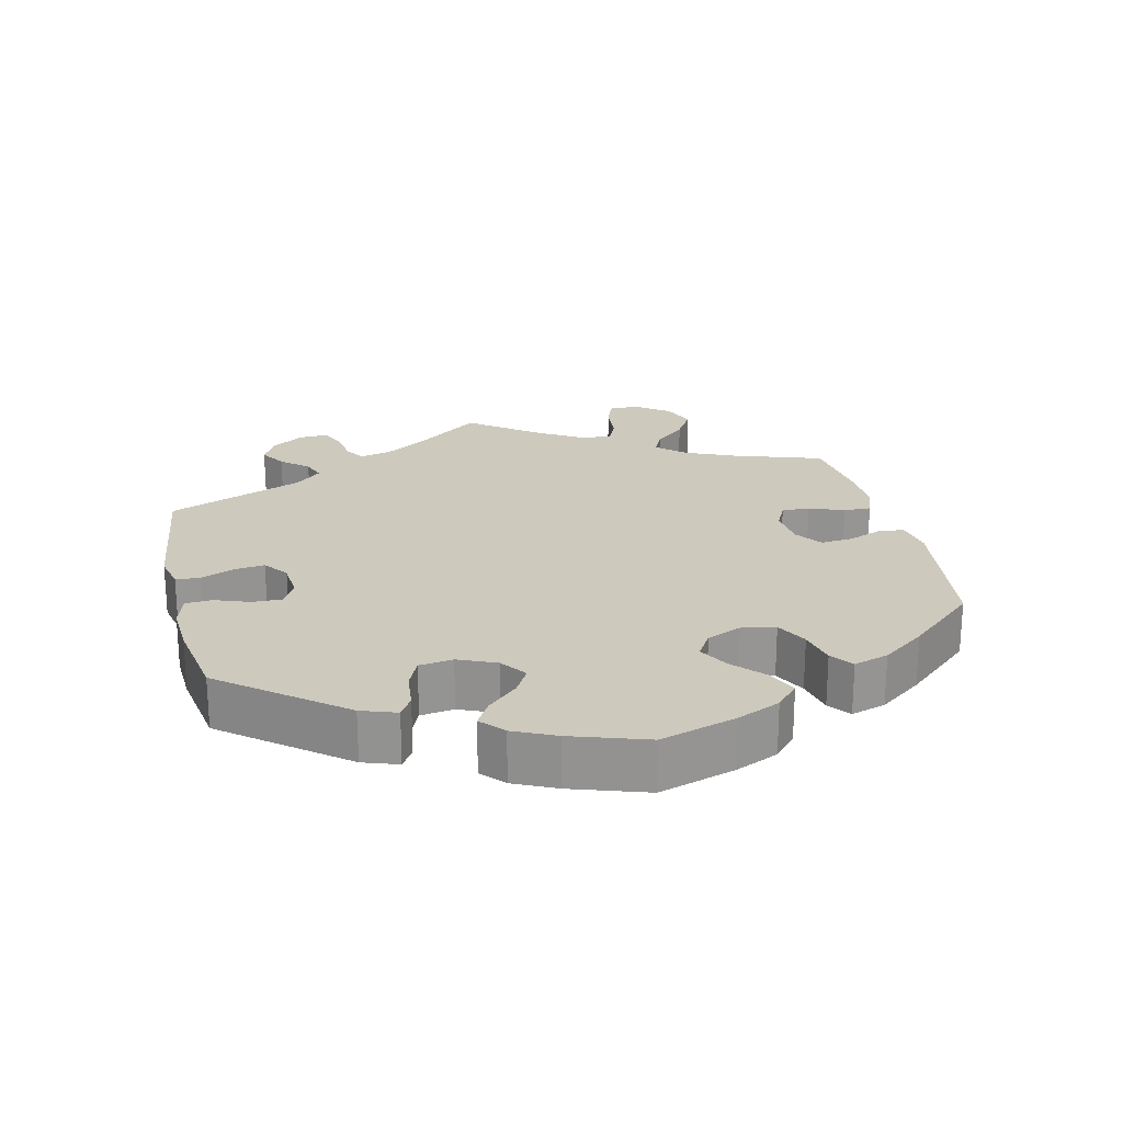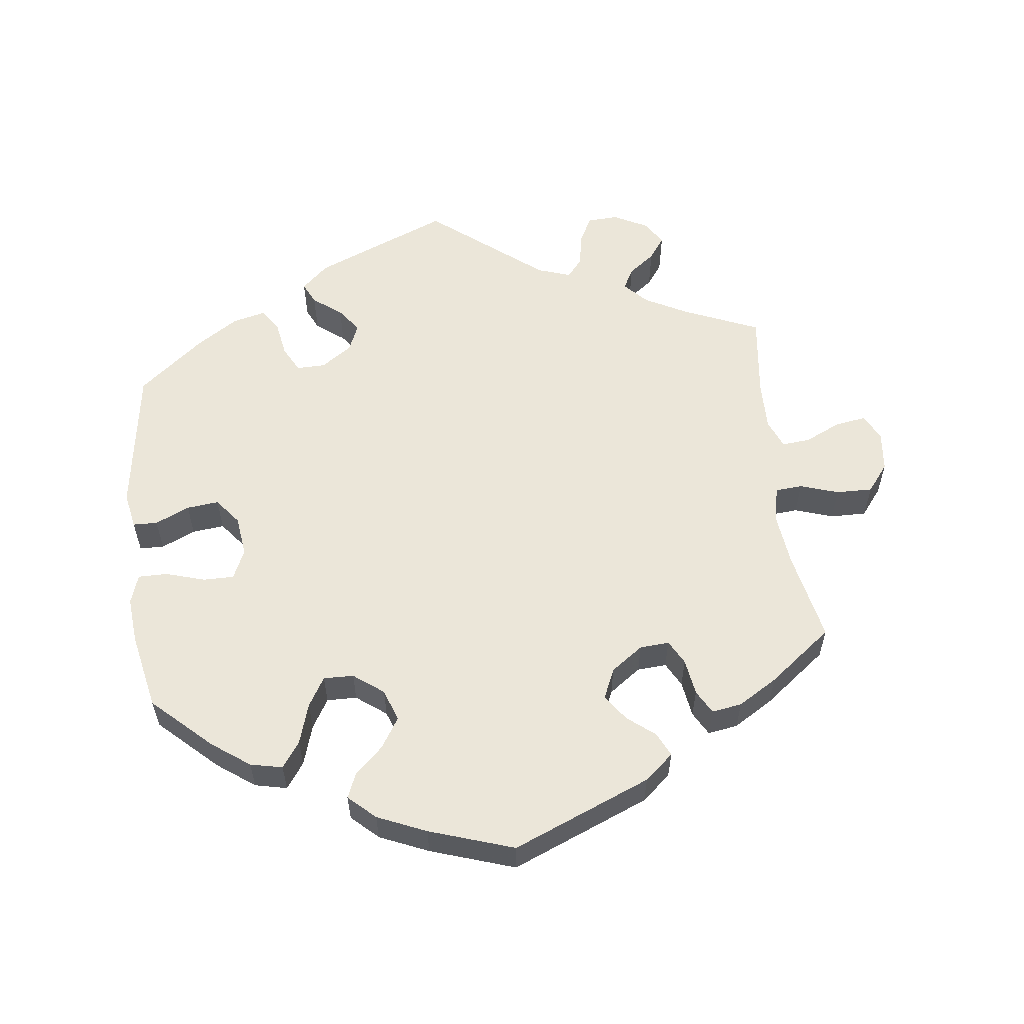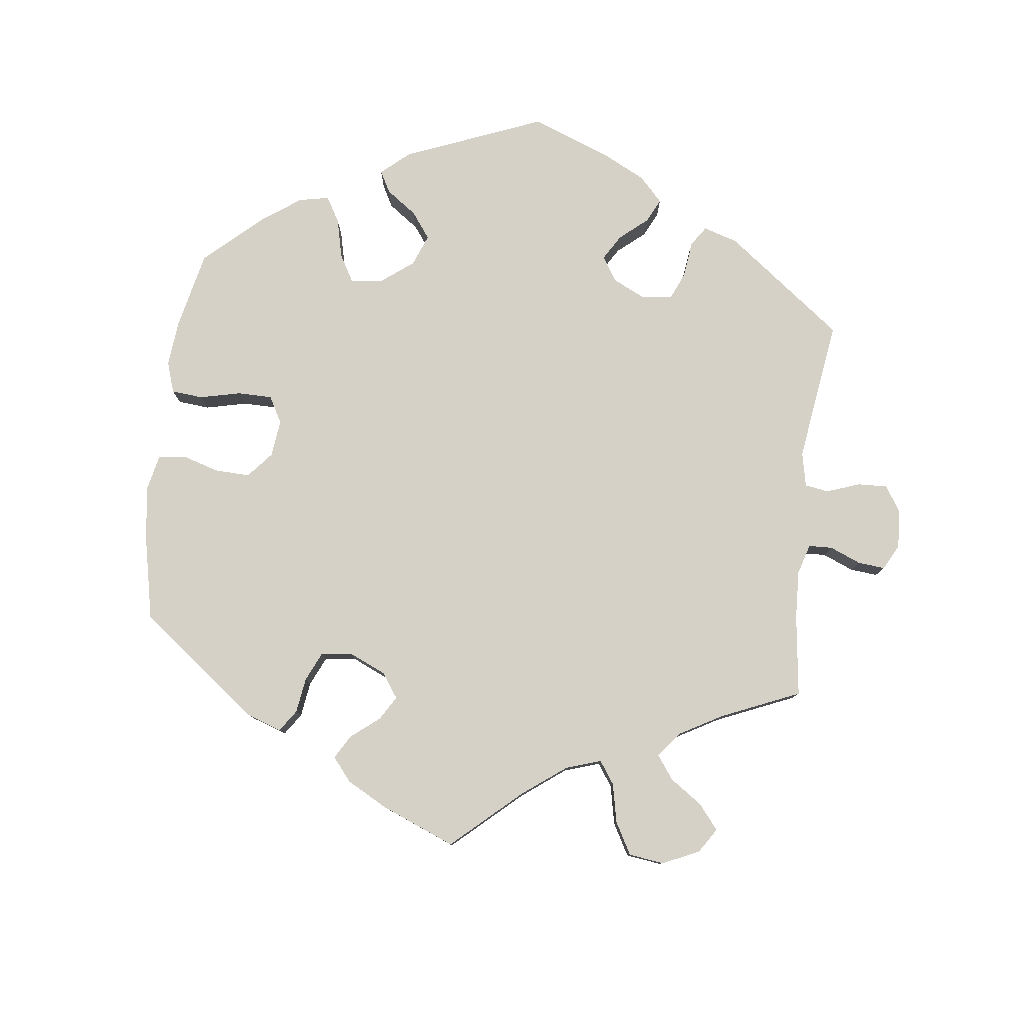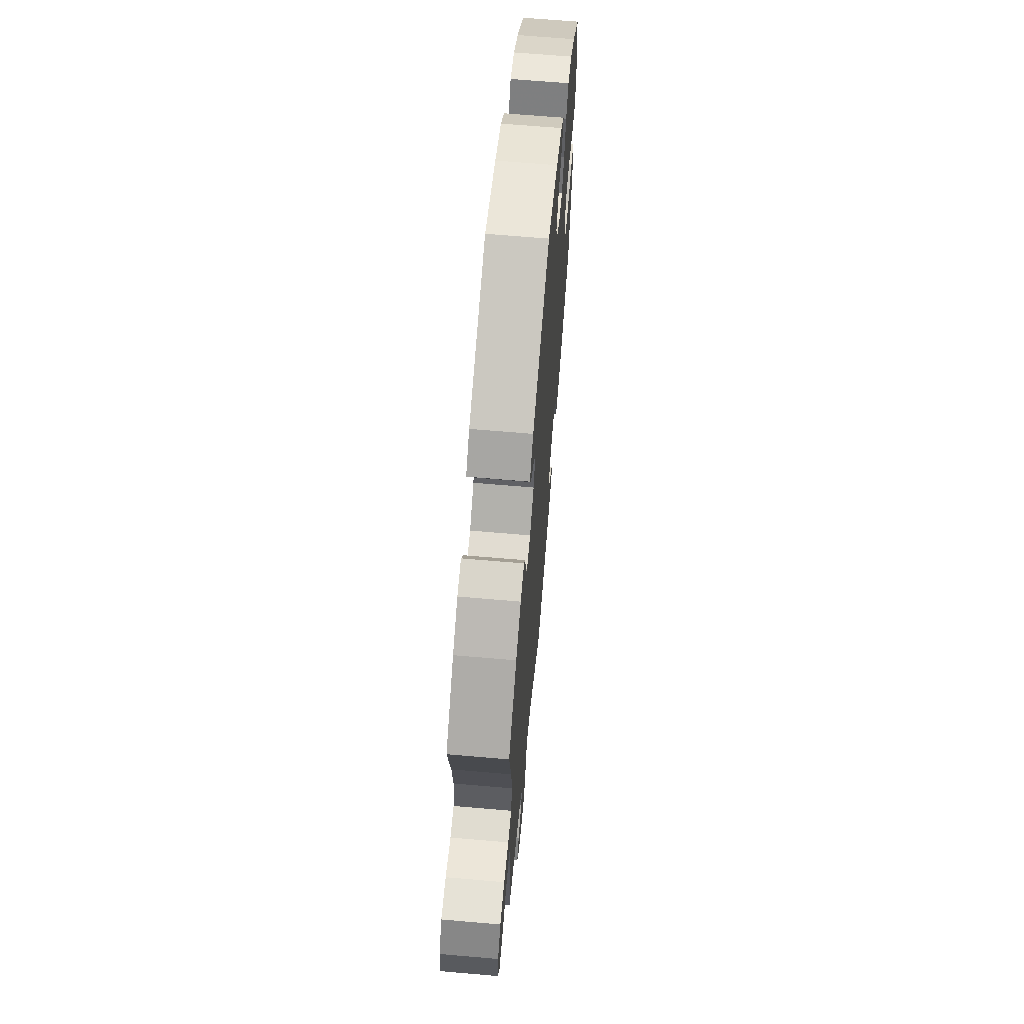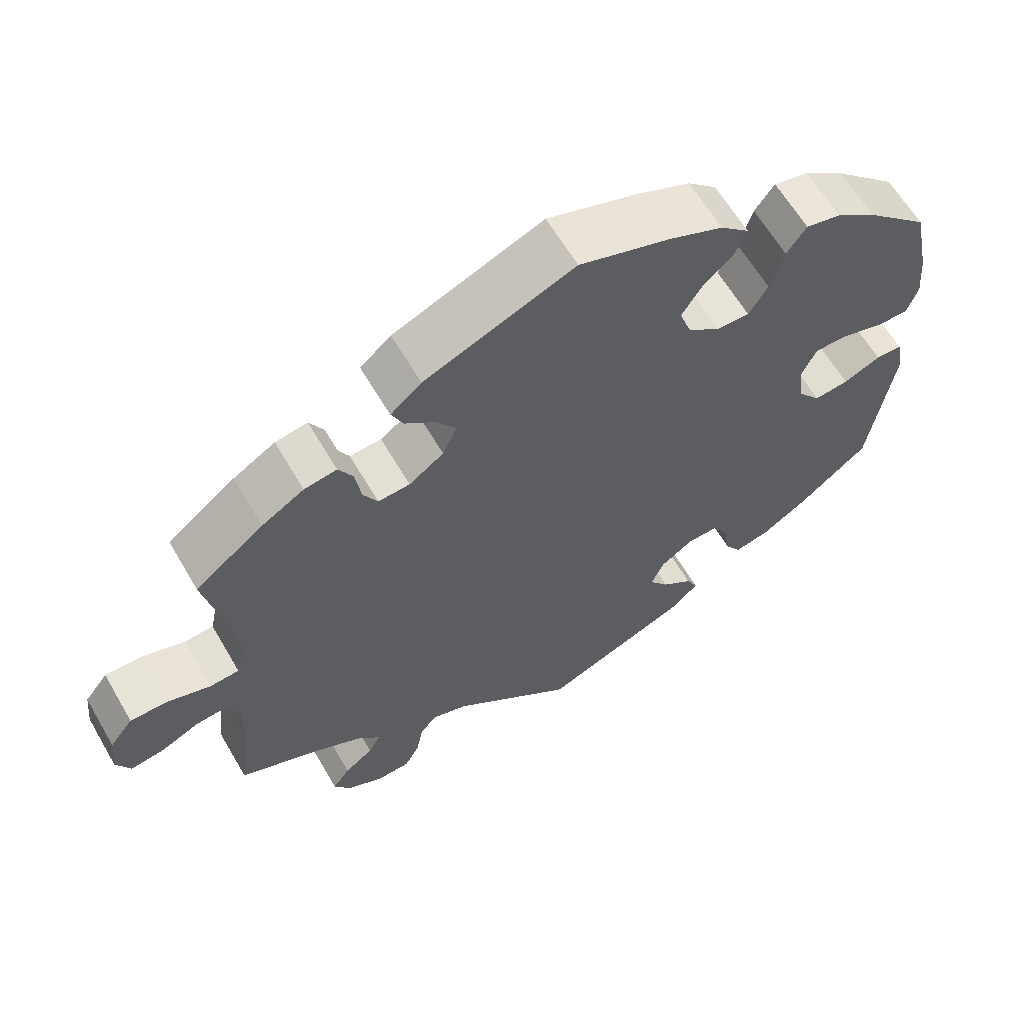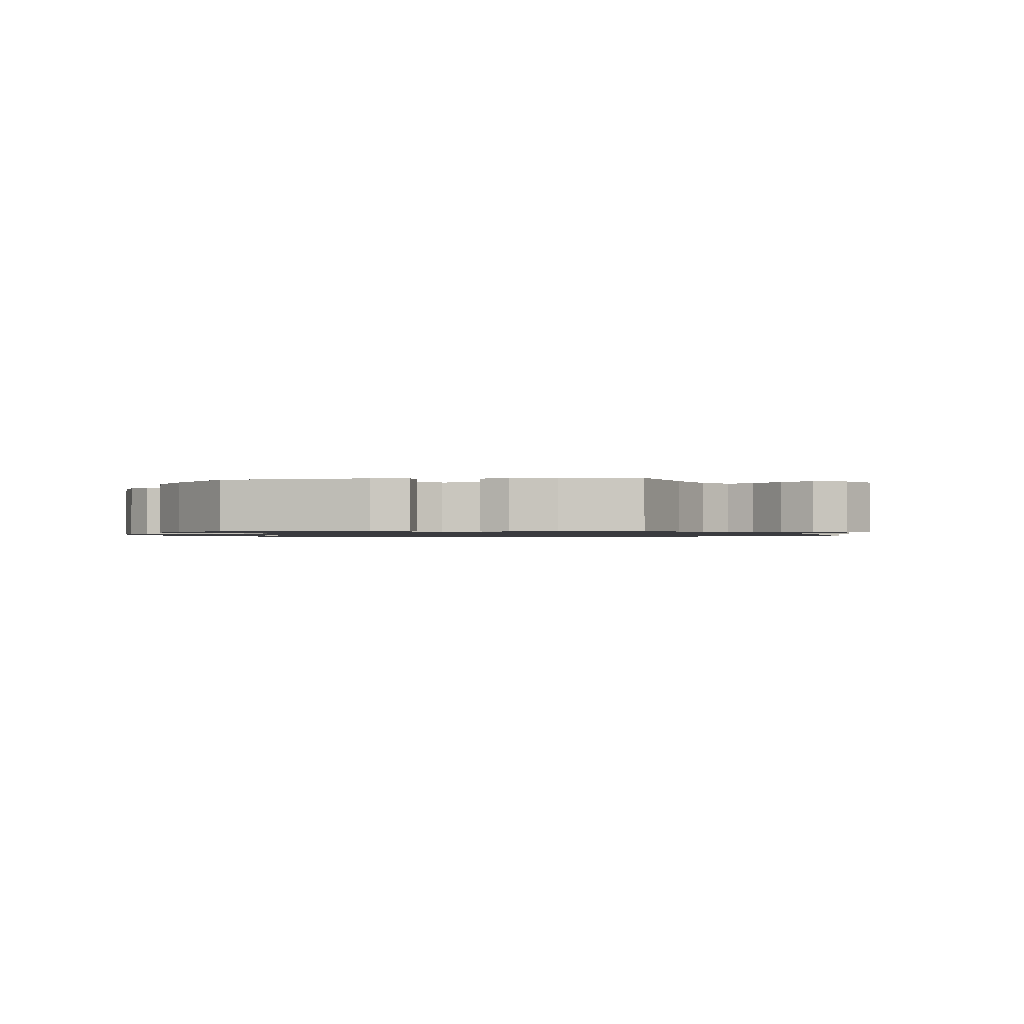
<metadata>
{"format":"obj","ext":"obj","renderer":"f3d","projection":"perspective","resolution":1024,"background":"white","views":[{"elev":22.7,"azim":-73.1,"up":"+Y"},{"elev":57.4,"azim":-6.8,"up":"+Y"},{"elev":79.6,"azim":66.7,"up":"+Y"},{"elev":65.0,"azim":95.0,"up":"+Z"},{"elev":62.5,"azim":149.8,"up":"+Z"},{"elev":-1.2,"azim":36.9,"up":"+Y"}]}
</metadata>
<code>
v -0.193 0.07 -0.497
v -0.231 0.07 -0.462
v -0.216 0.07 -0.431
v -0.175 0.07 -0.4
v -0.149 0.07 -0.365
v -0.166 0.07 -0.325
v -0.21 0.07 -0.295
v -0.251 0.07 -0.294
v -0.271 0.07 -0.331
v -0.28 0.07 -0.382
v -0.301 0.07 -0.414
v -0.348 0.07 -0.403
v -0.408 0.07 -0.364
v -0.501 0.07 -0.288
v -0.532 0.07 -0.076
v -0.522 0.07 -0.024
v -0.487 0.07 -0.023
v -0.438 0.07 -0.045
v -0.392 0.07 -0.05
v -0.362 0.07 -0.012
v -0.355 0.07 0.046
v -0.374 0.07 0.088
v -0.418 0.07 0.088
v -0.474 0.07 0.071
v -0.516 0.07 0.071
v -0.53 0.07 0.113
v -0.524 0.07 0.179
v -0.501 0.07 0.289
v -0.418 0.07 0.366
v -0.364 0.07 0.405
v -0.318 0.07 0.415
v -0.292 0.07 0.378
v -0.274 0.07 0.32
v -0.249 0.07 0.278
v -0.206 0.07 0.279
v -0.163 0.07 0.311
v -0.147 0.07 0.357
v -0.174 0.07 0.4
v -0.214 0.07 0.437
v -0.229 0.07 0.473
v -0.191 0.07 0.508
v -0.121 0.07 0.538
v 0 0.07 0.578
v 0.198 0.07 0.496
v 0.239 0.07 0.461
v 0.223 0.07 0.427
v 0.183 0.07 0.395
v 0.157 0.07 0.358
v 0.176 0.07 0.315
v 0.222 0.07 0.282
v 0.264 0.07 0.279
v 0.283 0.07 0.314
v 0.291 0.07 0.366
v 0.31 0.07 0.4
v 0.353 0.07 0.393
v 0.409 0.07 0.359
v 0.5 0.07 0.289
v 0.473 0.07 0.16
v 0.464 0.07 0.083
v 0.475 0.07 0.031
v 0.514 0.07 0.028
v 0.569 0.07 0.046
v 0.621 0.07 0.047
v 0.652 0.07 0.007
v 0.658 0.07 -0.05
v 0.639 0.07 -0.088
v 0.594 0.07 -0.081
v 0.543 0.07 -0.057
v 0.502 0.07 -0.053
v 0.485 0.07 -0.095
v 0.486 0.07 -0.166
v 0.501 0.07 -0.288
v 0.392 0.07 -0.334
v 0.331 0.07 -0.366
v 0.3 0.07 -0.399
v 0.316 0.07 -0.429
v 0.354 0.07 -0.458
v 0.377 0.07 -0.49
v 0.355 0.07 -0.525
v 0.306 0.07 -0.55
v 0.262 0.07 -0.548
v 0.242 0.07 -0.51
v 0.233 0.07 -0.461
v 0.211 0.07 -0.434
v 0.163 0.07 -0.45
v 0.001 0.07 -0.578
v -0.193 0 -0.497
v -0.231 0 -0.462
v -0.216 0 -0.431
v -0.175 0 -0.4
v -0.149 0 -0.365
v -0.166 0 -0.325
v -0.21 0 -0.295
v -0.251 0 -0.294
v -0.271 0 -0.331
v -0.28 0 -0.382
v -0.301 0 -0.414
v -0.348 0 -0.403
v -0.408 0 -0.364
v -0.501 0 -0.288
v -0.532 0 -0.076
v -0.522 0 -0.024
v -0.487 0 -0.023
v -0.438 0 -0.045
v -0.392 0 -0.05
v -0.362 0 -0.012
v -0.355 0 0.046
v -0.374 0 0.088
v -0.418 0 0.088
v -0.474 0 0.071
v -0.516 0 0.071
v -0.53 0 0.113
v -0.524 0 0.179
v -0.501 0 0.289
v -0.418 0 0.366
v -0.364 0 0.405
v -0.318 0 0.415
v -0.292 0 0.378
v -0.274 0 0.32
v -0.249 0 0.278
v -0.206 0 0.279
v -0.163 0 0.311
v -0.147 0 0.357
v -0.174 0 0.4
v -0.214 0 0.437
v -0.229 0 0.473
v -0.191 0 0.508
v -0.121 0 0.538
v 0 0 0.578
v 0.198 0 0.496
v 0.239 0 0.461
v 0.223 0 0.427
v 0.183 0 0.395
v 0.157 0 0.358
v 0.176 0 0.315
v 0.222 0 0.282
v 0.264 0 0.279
v 0.283 0 0.314
v 0.291 0 0.366
v 0.31 0 0.4
v 0.353 0 0.393
v 0.409 0 0.359
v 0.5 0 0.289
v 0.473 0 0.16
v 0.464 0 0.083
v 0.475 0 0.031
v 0.514 0 0.028
v 0.569 0 0.046
v 0.621 0 0.047
v 0.652 0 0.007
v 0.658 0 -0.05
v 0.639 0 -0.088
v 0.594 0 -0.081
v 0.543 0 -0.057
v 0.502 0 -0.053
v 0.485 0 -0.095
v 0.486 0 -0.166
v 0.501 0 -0.288
v 0.392 0 -0.334
v 0.331 0 -0.366
v 0.3 0 -0.399
v 0.316 0 -0.429
v 0.354 0 -0.458
v 0.377 0 -0.49
v 0.355 0 -0.525
v 0.306 0 -0.55
v 0.262 0 -0.548
v 0.242 0 -0.51
v 0.233 0 -0.461
v 0.211 0 -0.434
v 0.163 0 -0.45
v 0.001 0 -0.578
f 85 86 1 2
f 84 85 2 3
f 80 81 82 83
f 80 83 84
f 79 80 84
f 76 77 78 79
f 75 76 79 84
f 74 75 84 3
f 71 72 73
f 70 71 73 74
f 69 70 74 3
f 65 66 67 68
f 65 68 69
f 64 65 69
f 61 62 63 64
f 60 61 64 69
f 55 56 57 58
f 55 58 59
f 52 53 54 55
f 51 52 55 59
f 50 51 59 60
f 44 45 46 47
f 44 47 48
f 43 44 48
f 42 43 48 49
f 38 39 40 41
f 37 38 41 42
f 30 31 32 33
f 30 33 34
f 29 30 34
f 28 29 34
f 27 28 34
f 26 27 34 35
f 23 24 25 26
f 22 23 26 35
f 15 16 17 18
f 15 18 19
f 14 15 19
f 13 14 19 20
f 9 10 11 12
f 8 9 12 13
f 60 69 3 4
f 49 50 60
f 37 42 49 60
f 36 37 60
f 21 22 35 36
f 20 21 36 60
f 8 13 20 60
f 7 8 60
f 6 7 60
f 5 6 60
f 4 5 60
f 88 87 172 171
f 89 88 171 170
f 169 168 167 166
f 170 169 166
f 170 166 165
f 165 164 163 162
f 170 165 162 161
f 89 170 161 160
f 159 158 157
f 160 159 157 156
f 89 160 156 155
f 154 153 152 151
f 155 154 151
f 155 151 150
f 150 149 148 147
f 155 150 147 146
f 144 143 142 141
f 145 144 141
f 141 140 139 138
f 145 141 138 137
f 146 145 137 136
f 133 132 131 130
f 134 133 130
f 134 130 129
f 135 134 129 128
f 127 126 125 124
f 128 127 124 123
f 119 118 117 116
f 120 119 116
f 120 116 115
f 120 115 114
f 120 114 113
f 121 120 113 112
f 112 111 110 109
f 121 112 109 108
f 104 103 102 101
f 105 104 101
f 105 101 100
f 106 105 100 99
f 98 97 96 95
f 99 98 95 94
f 90 89 155 146
f 146 136 135
f 146 135 128 123
f 146 123 122
f 122 121 108 107
f 146 122 107 106
f 146 106 99 94
f 146 94 93
f 146 93 92
f 146 92 91
f 146 91 90
f 1 87 88 2
f 2 88 89 3
f 3 89 90 4
f 4 90 91 5
f 5 91 92 6
f 6 92 93 7
f 7 93 94 8
f 8 94 95 9
f 9 95 96 10
f 10 96 97 11
f 11 97 98 12
f 12 98 99 13
f 13 99 100 14
f 14 100 101 15
f 15 101 102 16
f 16 102 103 17
f 17 103 104 18
f 18 104 105 19
f 19 105 106 20
f 20 106 107 21
f 21 107 108 22
f 22 108 109 23
f 23 109 110 24
f 24 110 111 25
f 25 111 112 26
f 26 112 113 27
f 27 113 114 28
f 28 114 115 29
f 29 115 116 30
f 30 116 117 31
f 31 117 118 32
f 32 118 119 33
f 33 119 120 34
f 34 120 121 35
f 35 121 122 36
f 36 122 123 37
f 37 123 124 38
f 38 124 125 39
f 39 125 126 40
f 40 126 127 41
f 41 127 128 42
f 42 128 129 43
f 43 129 130 44
f 44 130 131 45
f 45 131 132 46
f 46 132 133 47
f 47 133 134 48
f 48 134 135 49
f 49 135 136 50
f 50 136 137 51
f 51 137 138 52
f 52 138 139 53
f 53 139 140 54
f 54 140 141 55
f 55 141 142 56
f 56 142 143 57
f 57 143 144 58
f 58 144 145 59
f 59 145 146 60
f 60 146 147 61
f 61 147 148 62
f 62 148 149 63
f 63 149 150 64
f 64 150 151 65
f 65 151 152 66
f 66 152 153 67
f 67 153 154 68
f 68 154 155 69
f 69 155 156 70
f 70 156 157 71
f 71 157 158 72
f 72 158 159 73
f 73 159 160 74
f 74 160 161 75
f 75 161 162 76
f 76 162 163 77
f 77 163 164 78
f 78 164 165 79
f 79 165 166 80
f 80 166 167 81
f 81 167 168 82
f 82 168 169 83
f 83 169 170 84
f 84 170 171 85
f 85 171 172 86
f 86 172 87 1

</code>
